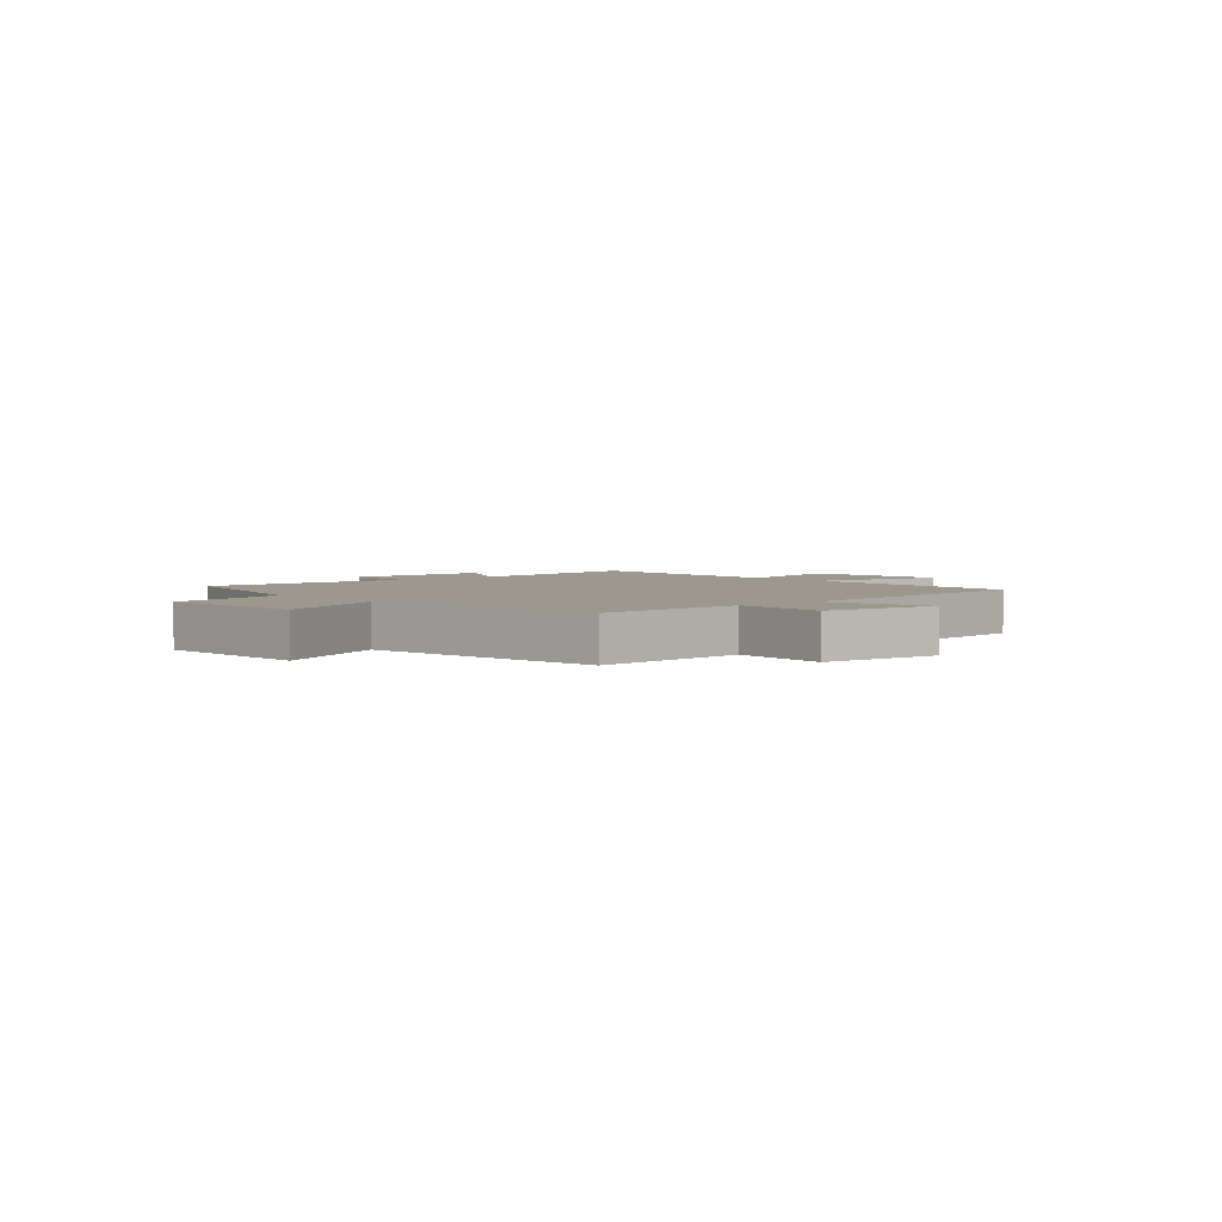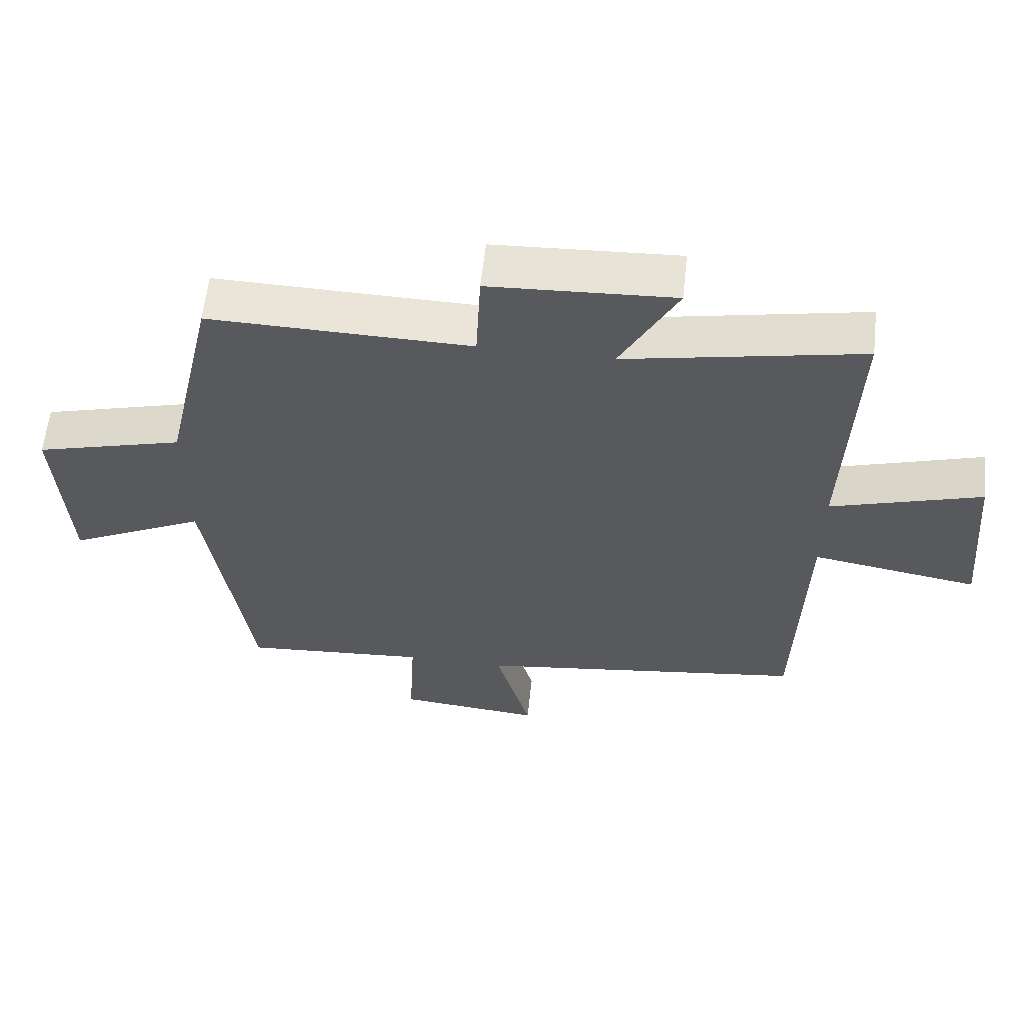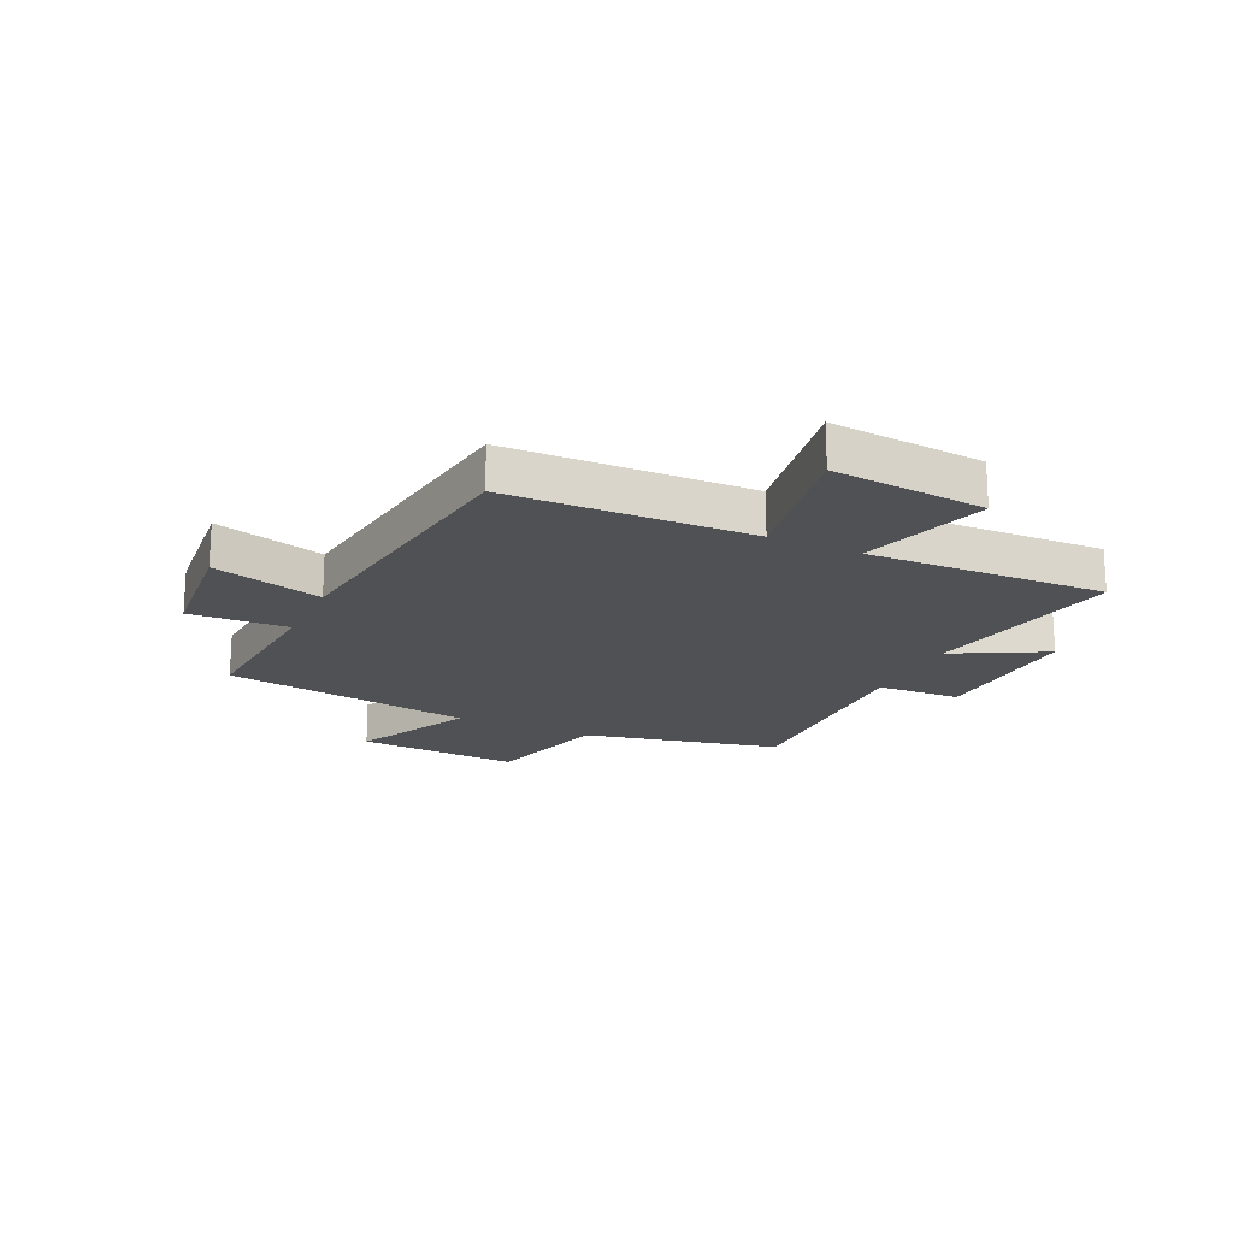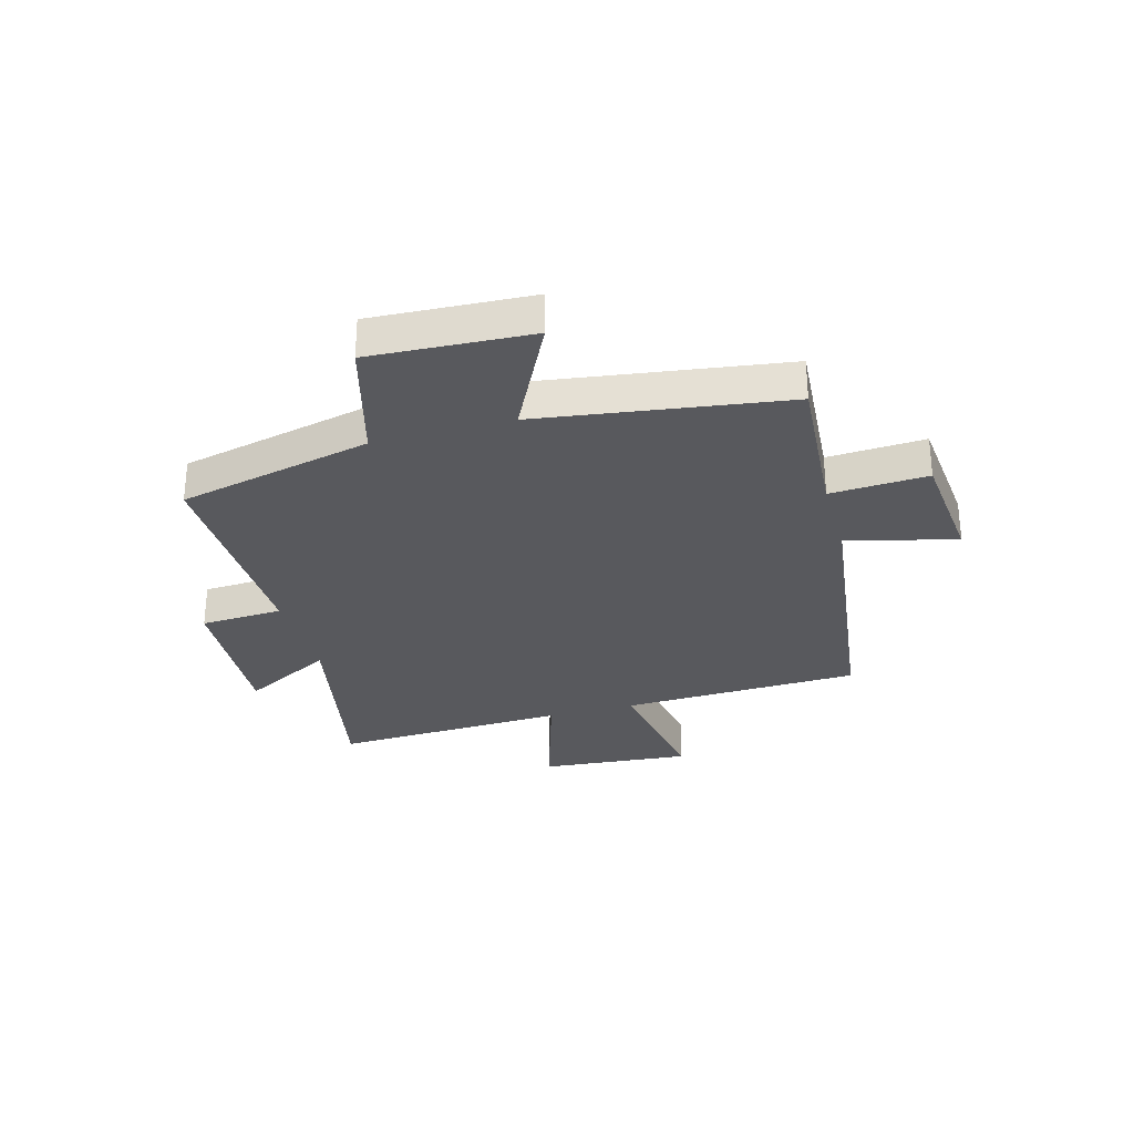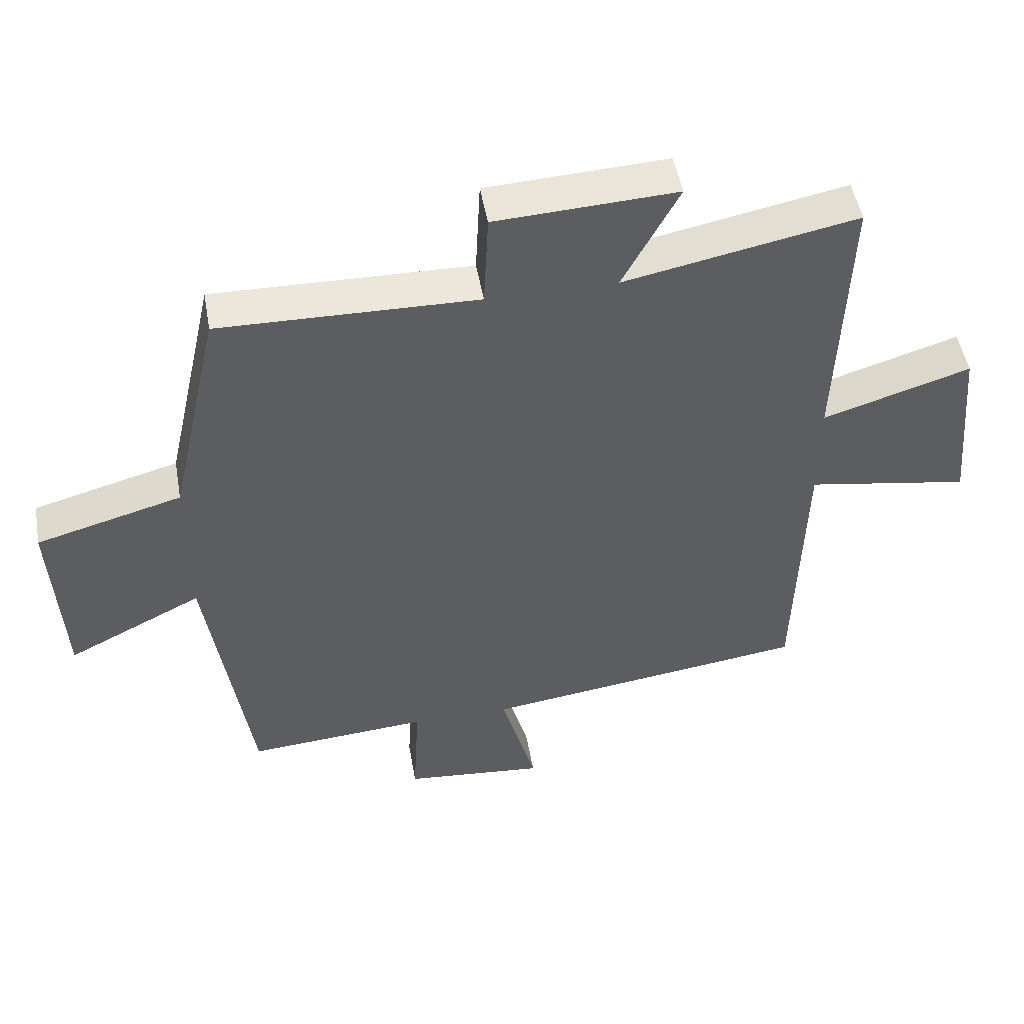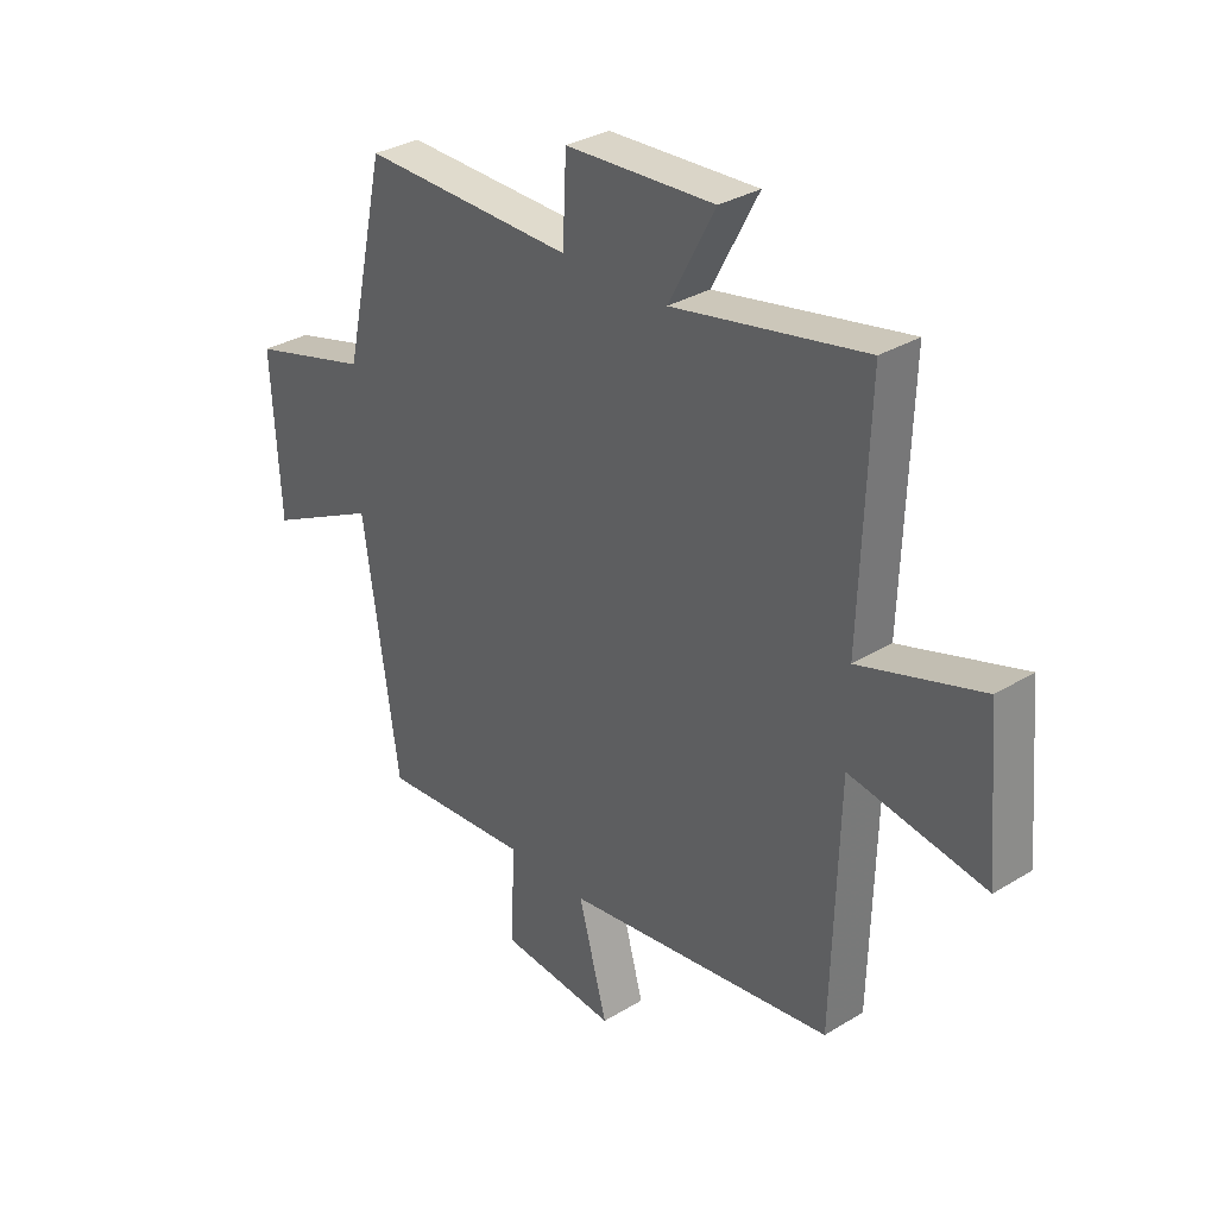
<metadata>
{"format":"obj","ext":"obj","renderer":"f3d","projection":"perspective","resolution":1024,"background":"white","views":[{"elev":3.2,"azim":139.8,"up":"+Y"},{"elev":60.0,"azim":-173.8,"up":"+Z"},{"elev":-19.6,"azim":-114.9,"up":"+Y"},{"elev":-30.0,"azim":105.7,"up":"+Y"},{"elev":49.6,"azim":170.1,"up":"+Z"},{"elev":32.1,"azim":-130.6,"up":"+Z"}]}
</metadata>
<code>
v 0.423 0.07 0.508
v 0.5 0.07 0.162
v 0.721 0.07 0.101
v 0.705 0.07 -0.185
v 0.5 0.07 -0.082
v 0.435 0.07 -0.521
v 0.159 0.07 -0.5
v 0.168 0.07 -0.673
v -0.046 0.07 -0.693
v 0.007 0.07 -0.5
v -0.488 0.07 -0.433
v -0.5 0.07 -0.006
v -0.748 0.07 -0.048
v -0.724 0.07 0.222
v -0.5 0.07 0.152
v -0.515 0.07 0.57
v -0.163 0.07 0.5
v -0.248 0.07 0.661
v 0.026 0.07 0.647
v 0.033 0.07 0.5
v 0.423 0 0.508
v 0.5 0 0.162
v 0.721 0 0.101
v 0.705 0 -0.185
v 0.5 0 -0.082
v 0.435 0 -0.521
v 0.159 0 -0.5
v 0.168 0 -0.673
v -0.046 0 -0.693
v 0.007 0 -0.5
v -0.488 0 -0.433
v -0.5 0 -0.006
v -0.748 0 -0.048
v -0.724 0 0.222
v -0.5 0 0.152
v -0.515 0 0.57
v -0.163 0 0.5
v -0.248 0 0.661
v 0.026 0 0.647
v 0.033 0 0.5
f 17 18 19 20
f 15 16 17
f 15 17 20
f 12 13 14 15
f 20 1 2
f 15 20 2
f 12 15 2
f 11 12 2
f 10 11 2
f 7 8 9 10
f 5 6 7
f 5 7 10 2
f 2 3 4 5
f 40 39 38 37
f 37 36 35
f 40 37 35
f 35 34 33 32
f 22 21 40
f 22 40 35
f 22 35 32
f 22 32 31
f 22 31 30
f 30 29 28 27
f 27 26 25
f 22 30 27 25
f 25 24 23 22
f 1 21 22 2
f 2 22 23 3
f 3 23 24 4
f 4 24 25 5
f 5 25 26 6
f 6 26 27 7
f 7 27 28 8
f 8 28 29 9
f 9 29 30 10
f 10 30 31 11
f 11 31 32 12
f 12 32 33 13
f 13 33 34 14
f 14 34 35 15
f 15 35 36 16
f 16 36 37 17
f 17 37 38 18
f 18 38 39 19
f 19 39 40 20
f 20 40 21 1

</code>
